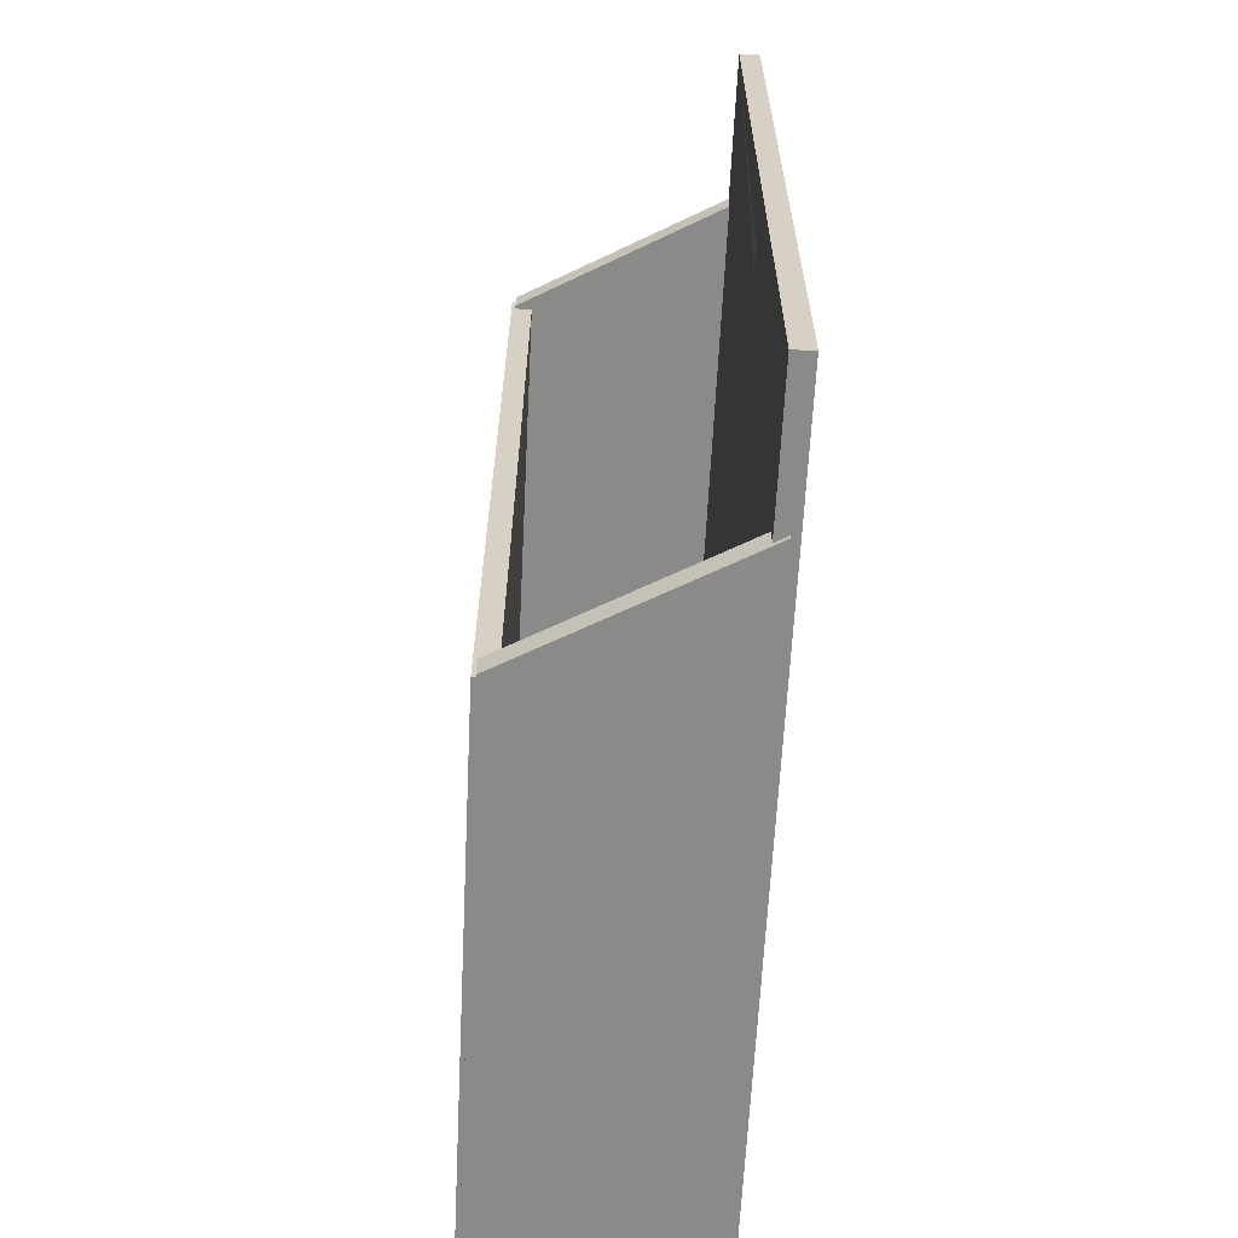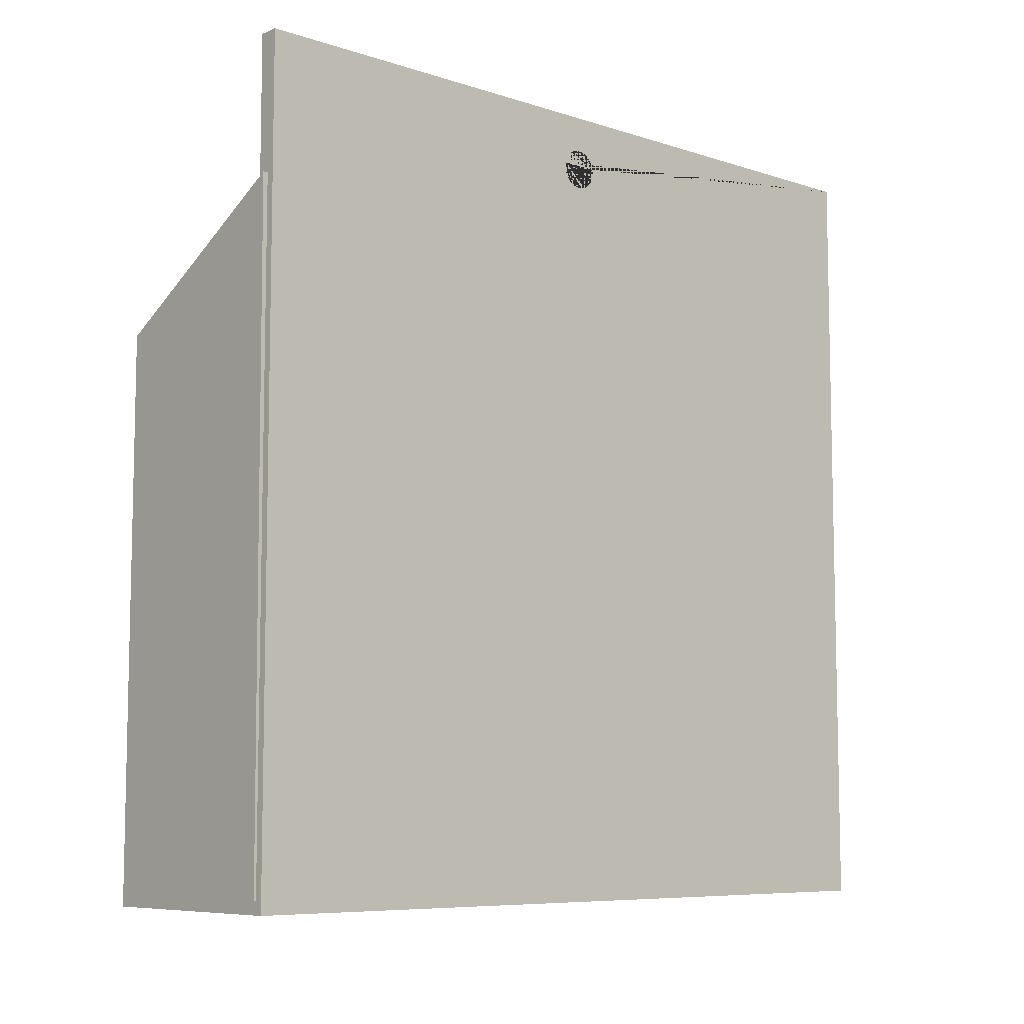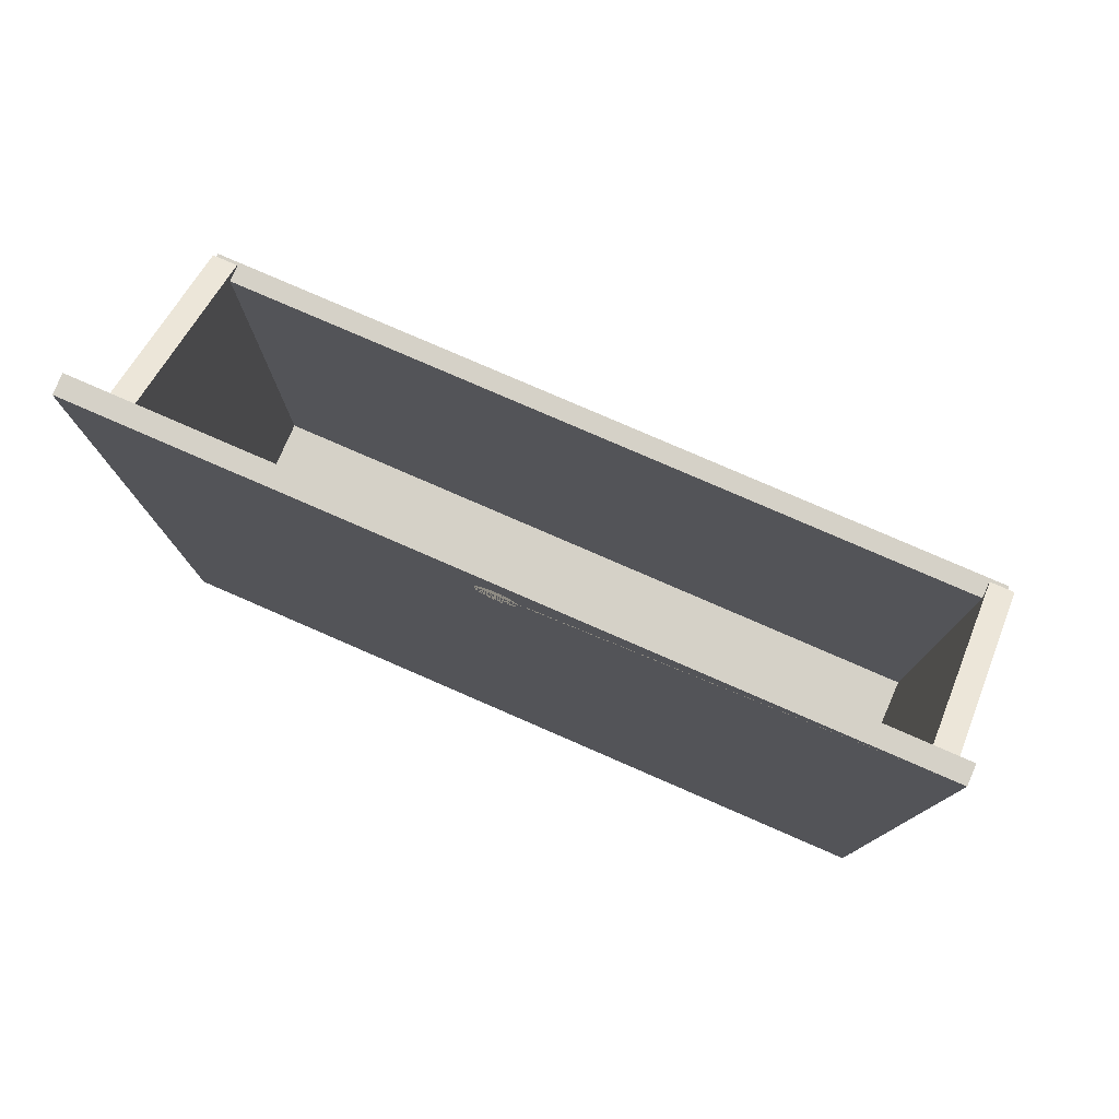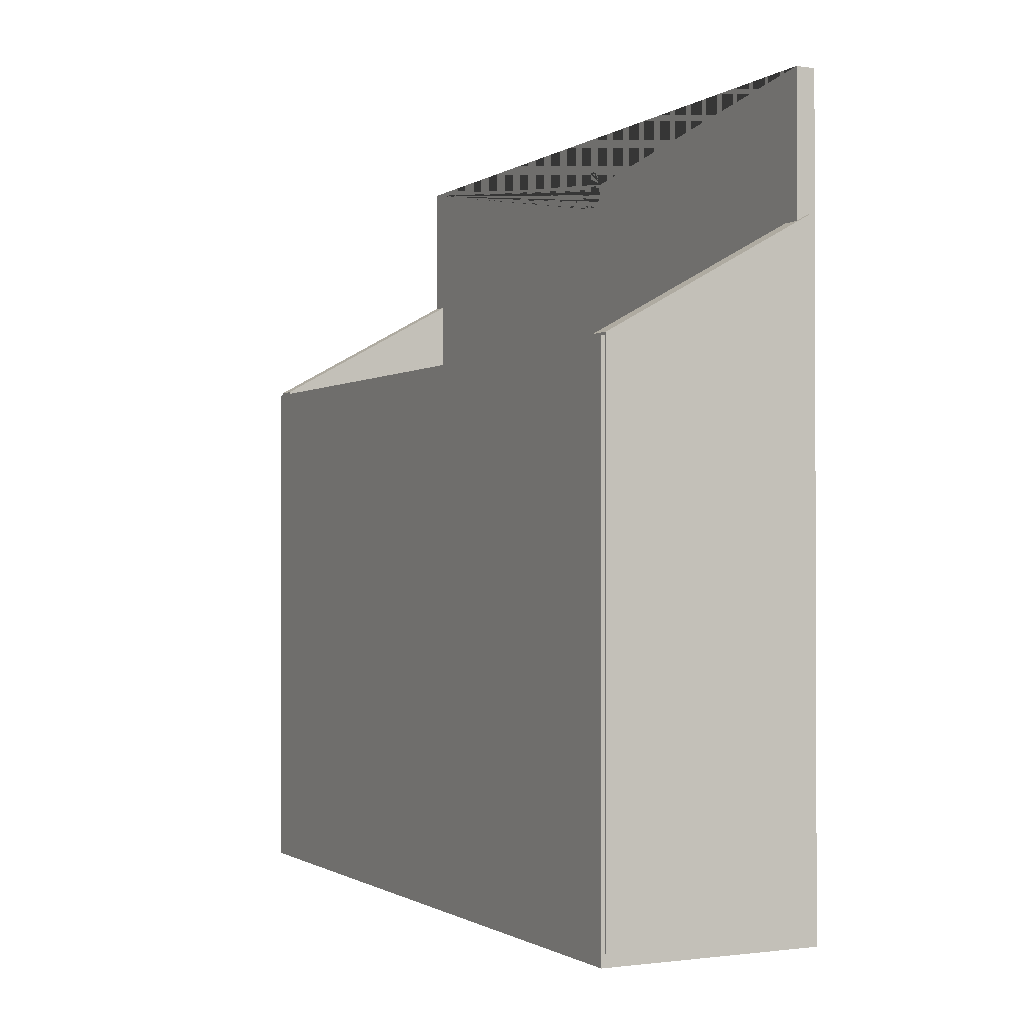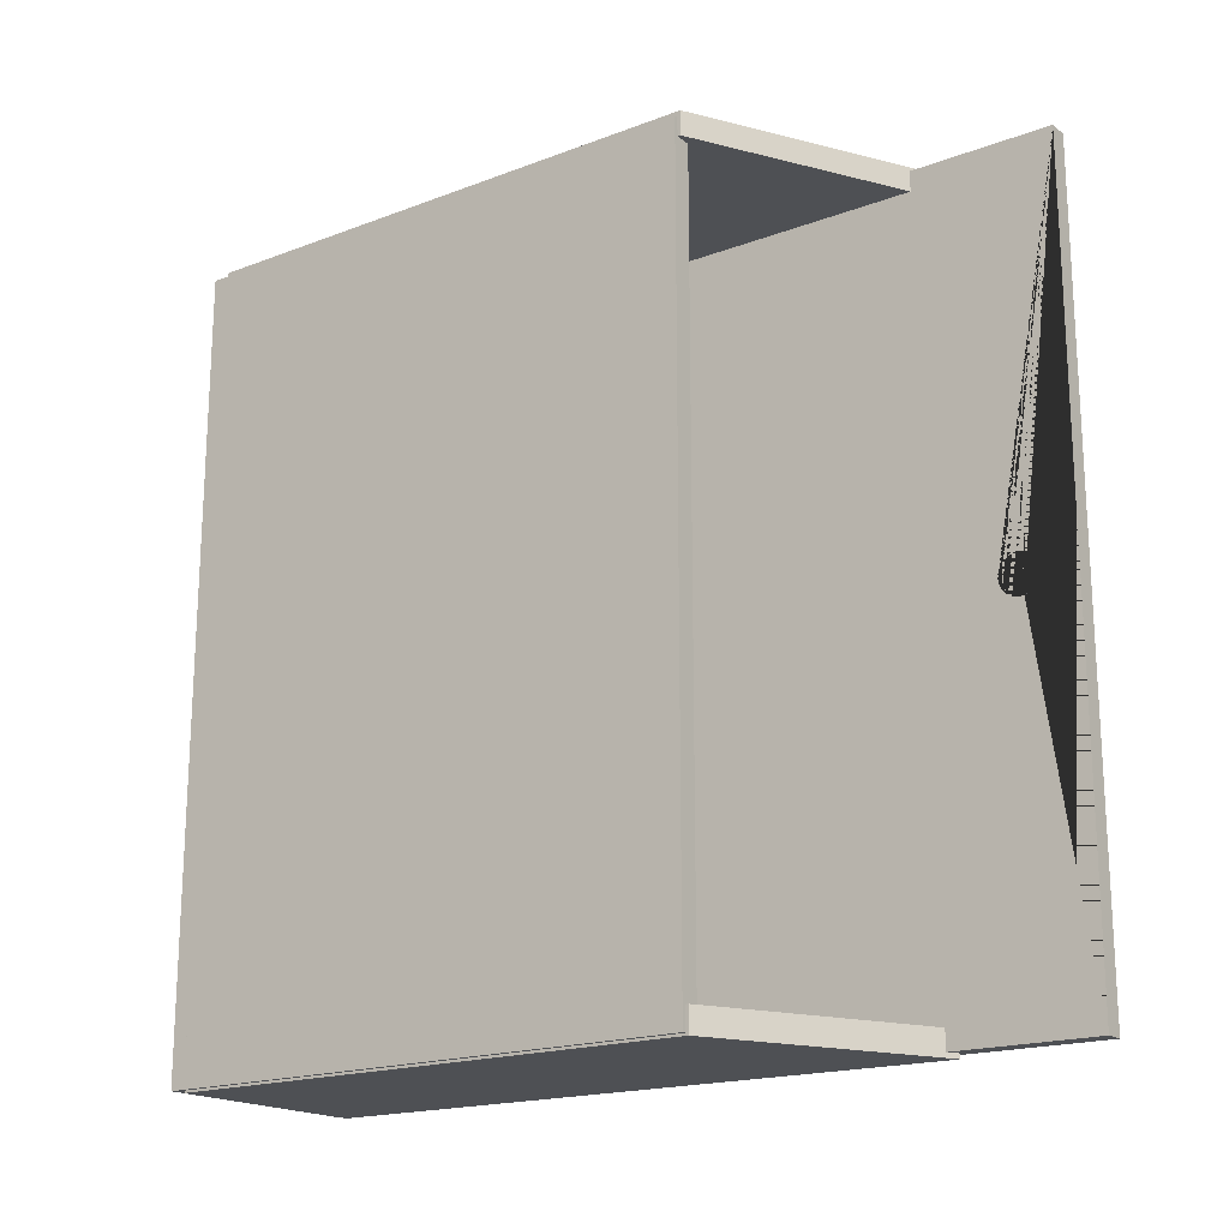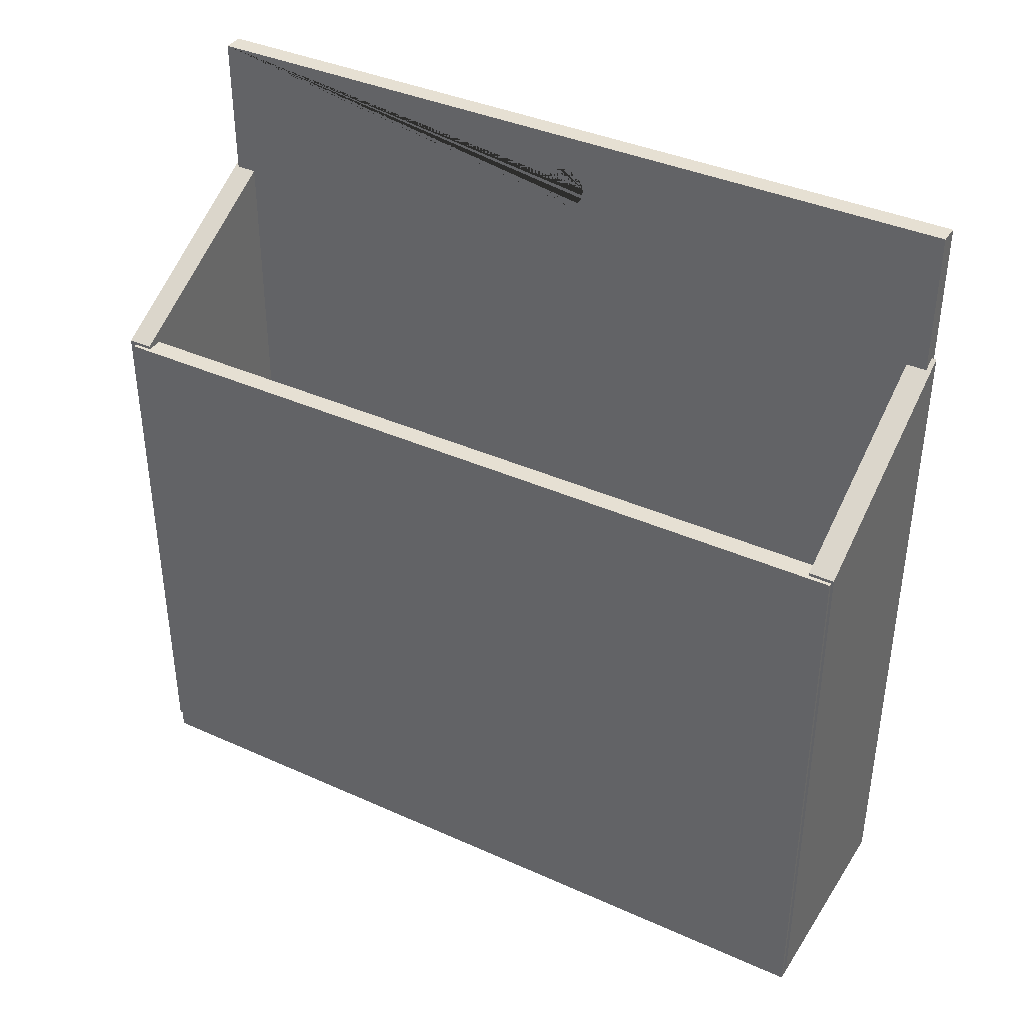
<metadata>
{"format":"obj","ext":"obj","renderer":"f3d","projection":"perspective","resolution":1024,"background":"white","views":[{"elev":-63.5,"azim":177.1,"up":"+Z"},{"elev":-7.8,"azim":-132.0,"up":"+Y"},{"elev":78.7,"azim":-66.5,"up":"+Y"},{"elev":-1.1,"azim":153.3,"up":"+Y"},{"elev":-18.5,"azim":126.0,"up":"+Z"},{"elev":38.3,"azim":119.6,"up":"+Y"}]}
</metadata>
<code>
o Cube.004
v 0.52 0.35 -1
v 0.52 -1 -1
v 0.52 0.35 1
v 0.52 -1 1
v 0.47 0.35 -1
v 0.47 -1 -1
v 0.47 0.35 1
v 0.47 -1 1
v 0 1 -1
v 0 -1 -1
v 0 1 1
v 0 -1 1
v -0.05 1 -1
v -0.05 -1 -1
v -0.05 1 1
v -0.05 -1 1
v -0.05 0.8601 0.033
v -0.05 0.8504 0.03204
v -0.05 0.8699 0.03204
v -0.05 0.841 0.0292
v -0.05 0.8879 0.02458
v -0.05 0.8323 0.02458
v -0.05 0.8792 0.0292
v -0.05 0.8248 0.01836
v -0.05 0.9017 0.01078
v -0.05 0.8111 -0.007242
v -0.05 0.8139 0.002137
v -0.05 0.9092 -0.007242
v -0.05 0.8185 0.01078
v -0.05 0.9063 0.002137
v -0.05 0.8955 0.01836
v -0.05 0.8111 -0.02675
v -0.05 0.9092 -0.02675
v -0.05 0.8185 -0.04478
v -0.05 0.9017 -0.04478
v -0.05 0.8139 -0.03613
v -0.05 0.9063 -0.03613
v -0.05 0.8323 -0.05857
v -0.05 0.8879 -0.05857
v -0.05 0.8601 -0.067
v -0.05 0.8699 -0.06604
v -0.05 0.8504 -0.06604
v -0.05 0.8792 -0.06319
v -0.05 0.841 -0.06319
v -0.05 0.8955 -0.05235
v -0.05 0.8248 -0.05235
v -0.05 0.9101 -0.017
v -0.05 0.8101 -0.017
v 0 0.8601 0.033
v 0 0.8504 0.03204
v 0 0.8699 0.03204
v 0 0.8323 0.02458
v 0 0.8879 0.02458
v 0 0.841 0.0292
v 0 0.8792 0.0292
v 0 0.8185 0.01078
v 0 0.9017 0.01078
v 0 0.8111 -0.007242
v 0 0.9092 -0.007242
v 0 0.8139 0.002137
v 0 0.9063 0.002137
v 0 0.8248 0.01836
v 0 0.8955 0.01836
v 0 0.8111 -0.02675
v 0 0.9092 -0.02675
v 0 0.8185 -0.04478
v 0 0.9017 -0.04478
v 0 0.8139 -0.03613
v 0 0.9063 -0.03613
v 0 0.8323 -0.05857
v 0 0.8879 -0.05857
v 0 0.8601 -0.067
v 0 0.8504 -0.06604
v 0 0.8699 -0.06604
v 0 0.841 -0.06319
v 0 0.8792 -0.06319
v 0 0.8248 -0.05235
v 0 0.8955 -0.05235
v 0 0.9101 -0.017
v 0 0.8101 -0.017
v 0.52 -1.04 -1
v -0.05 -1.04 -1
v 0.52 -1.04 1
v -0.05 -1.04 1
v 0.52 -0.99 -1
v -0.05 -0.99 -1
v 0.52 -0.99 1
v -0.05 -0.99 1
v -0.03 0.6487 1.004
v -0.03 -1 1.01
v 0.51 0.35 1.01
v 0.51 -1 1.01
v -0.03 0.6487 0.9537
v -0.03 -1 0.96
v 0.51 0.35 0.96
v 0.51 -1 0.96
v -0.03 0.6487 -0.9563
v -0.03 -1 -0.95
v 0.51 0.35 -0.95
v 0.51 -1 -0.95
v -0.03 0.6487 -1.006
v -0.03 -1 -1
v 0.51 0.35 -1
v 0.51 -1 -1
v 0.5197 0.3422 -0.9942
v 0.5197 -0.9922 -0.9942
v 0.5197 0.3422 0.9942
v 0.5197 -0.9922 0.9942
v 0.4703 0.3422 -0.9942
v 0.4703 -0.9922 -0.9942
v 0.4703 0.3422 0.9942
v 0.4703 -0.9922 0.9942
v -0.000289 0.9922 -0.9942
v -0.000289 -0.9922 -0.9942
v -0.000289 0.9922 0.9942
v -0.000289 -0.9922 0.9942
v -0.04971 0.9922 -0.9942
v -0.04971 -0.9922 -0.9942
v -0.04971 0.9922 0.9942
v -0.04971 -0.9922 0.9942
v -0.04966 0.8601 0.04035
v -0.04966 0.8478 0.03913
v -0.04963 0.8722 0.03857
v -0.04966 0.8362 0.0356
v -0.04966 0.8945 0.03001
v -0.04966 0.8258 0.03001
v -0.04966 0.884 0.0356
v -0.04966 0.8169 0.0227
v -0.04966 0.9104 0.01401
v -0.04965 0.8014 -0.006184
v -0.04965 0.8046 0.00427
v -0.04965 0.9188 -0.006184
v -0.04966 0.8098 0.01401
v -0.04965 0.9156 0.00427
v -0.04966 0.9033 0.0227
v -0.04965 0.8014 -0.02781
v -0.04965 0.9188 -0.02781
v -0.04966 0.8098 -0.048
v -0.04966 0.9104 -0.048
v -0.04965 0.8046 -0.03826
v -0.04965 0.9156 -0.03826
v -0.04966 0.8258 -0.064
v -0.04966 0.8945 -0.064
v -0.04966 0.8601 -0.07434
v -0.04963 0.8722 -0.07257
v -0.04966 0.8478 -0.07313
v -0.04966 0.884 -0.06959
v -0.04966 0.8362 -0.06959
v -0.04966 0.9033 -0.0567
v -0.04966 0.8169 -0.0567
v -0.04965 0.9199 -0.017
v -0.04965 0.8004 -0.017
v -0.000339 0.8601 0.04035
v -0.00034 0.8478 0.03913
v -0.000369 0.8722 0.03857
v -0.000342 0.8258 0.03001
v -0.000342 0.8945 0.03001
v -0.000341 0.8362 0.0356
v -0.000341 0.884 0.0356
v -0.000344 0.8098 0.01401
v -0.000344 0.9104 0.01401
v -0.000345 0.8014 -0.006184
v -0.000345 0.9188 -0.006184
v -0.000345 0.8046 0.00427
v -0.000345 0.9156 0.00427
v -0.000343 0.8169 0.0227
v -0.000343 0.9033 0.0227
v -0.000345 0.8014 -0.02781
v -0.000345 0.9188 -0.02781
v -0.000344 0.8098 -0.048
v -0.000344 0.9104 -0.048
v -0.000345 0.8046 -0.03826
v -0.000345 0.9156 -0.03826
v -0.000342 0.8258 -0.064
v -0.000342 0.8945 -0.064
v -0.000339 0.8601 -0.07434
v -0.00034 0.8478 -0.07313
v -0.000369 0.8722 -0.07257
v -0.000341 0.8362 -0.06959
v -0.000341 0.884 -0.06959
v -0.000343 0.8169 -0.0567
v -0.000343 0.9033 -0.0567
v -0.000346 0.9199 -0.017
v -0.000346 0.8004 -0.017
v 0.5197 -1.032 -0.9942
v -0.04971 -1.032 -0.9942
v 0.5197 -1.032 0.9942
v -0.04971 -1.032 0.9942
v 0.5197 -0.9978 -0.9942
v -0.04971 -0.9978 -0.9942
v 0.5197 -0.9978 0.9942
v -0.04971 -0.9978 0.9942
v -0.03029 0.6566 1.009
v -0.03029 -1.008 1.016
v 0.5103 0.3577 1.016
v 0.5103 -1.008 1.016
v -0.03029 0.6566 0.9479
v -0.03029 -1.008 0.9542
v 0.5103 0.3577 0.9542
v 0.5103 -1.008 0.9542
v -0.03029 0.6566 -0.9506
v -0.03029 -1.008 -0.9442
v 0.5103 0.3577 -0.9442
v 0.5103 -1.008 -0.9442
v -0.03029 0.6566 -1.012
v -0.03029 -1.008 -1.006
v 0.5103 0.3577 -1.006
v 0.5103 -1.008 -1.006
f 1 5 7 3
f 4 3 7 8
f 8 7 5 6
f 6 2 4 8
f 2 1 3 4
f 6 5 1 2
f 105 107 111 109
f 108 112 111 107
f 112 110 109 111
f 110 112 108 106
f 106 108 107 105
f 110 106 105 109
f 9 13 15 11
f 12 11 15 16
f 19 15 13 41 43 39 45 35 37 33 47 28 30 25 31 21 23
f 41 13 14 16 15 19 17 18 20 22 24 29 27 26 48 32 36 34 46 38 44 42 40
f 14 10 12 16
f 11 12 10 9 74 72 73 75 70 77 66 68 64 80 58 60 56 62 52 54 50 49 51
f 74 9 11 51 55 53 63 57 61 59 79 65 69 67 78 71 76
f 14 13 9 10
f 40 42 73 72
f 42 44 75 73
f 44 38 70 75
f 38 46 77 70
f 46 34 66 77
f 34 36 68 66
f 36 32 64 68
f 32 48 80 64
f 48 26 58 80
f 26 27 60 58
f 27 29 56 60
f 29 24 62 56
f 22 52 62 24
f 20 54 52 22
f 18 50 54 20
f 17 49 50 18
f 19 51 49 17
f 23 55 51 19
f 21 53 55 23
f 31 63 53 21
f 25 57 63 31
f 30 61 57 25
f 28 59 61 30
f 47 79 59 28
f 33 65 79 47
f 37 69 65 33
f 35 67 69 37
f 45 78 67 35
f 45 39 71 78
f 39 43 76 71
f 43 41 74 76
f 41 40 72 74
f 113 115 119 117
f 116 120 119 115
f 123 127 125 135 129 134 132 151 137 141 139 149 143 147 145 117 119
f 145 144 146 148 142 150 138 140 136 152 130 131 133 128 126 124 122 121 123 119 120 118 117
f 118 120 116 114
f 115 155 153 154 158 156 166 160 164 162 184 168 172 170 181 174 179 177 176 178 113 114 116
f 178 180 175 182 171 173 169 183 163 165 161 167 157 159 155 115 113
f 118 114 113 117
f 144 176 177 146
f 146 177 179 148
f 148 179 174 142
f 142 174 181 150
f 150 181 170 138
f 138 170 172 140
f 140 172 168 136
f 136 168 184 152
f 152 184 162 130
f 130 162 164 131
f 131 164 160 133
f 133 160 166 128
f 126 128 166 156
f 124 126 156 158
f 122 124 158 154
f 121 122 154 153
f 123 121 153 155
f 127 123 155 159
f 125 127 159 157
f 135 125 157 167
f 129 135 167 161
f 134 129 161 165
f 132 134 165 163
f 151 132 163 183
f 137 151 183 169
f 141 137 169 173
f 139 141 173 171
f 149 139 171 182
f 149 182 175 143
f 143 175 180 147
f 147 180 178 145
f 145 178 176 144
f 81 85 87 83
f 84 83 87 88
f 88 87 85 86
f 86 82 84 88
f 82 81 83 84
f 86 85 81 82
f 185 187 191 189
f 188 192 191 187
f 192 190 189 191
f 190 192 188 186
f 186 188 187 185
f 190 186 185 189
f 89 93 95 91
f 92 91 95 96
f 96 95 93 94
f 94 90 92 96
f 90 89 91 92
f 94 93 89 90
f 193 195 199 197
f 196 200 199 195
f 200 198 197 199
f 198 200 196 194
f 194 196 195 193
f 198 194 193 197
f 97 101 103 99
f 100 99 103 104
f 104 103 101 102
f 102 98 100 104
f 98 97 99 100
f 102 101 97 98
f 201 203 207 205
f 204 208 207 203
f 208 206 205 207
f 206 208 204 202
f 202 204 203 201
f 206 202 201 205

</code>
